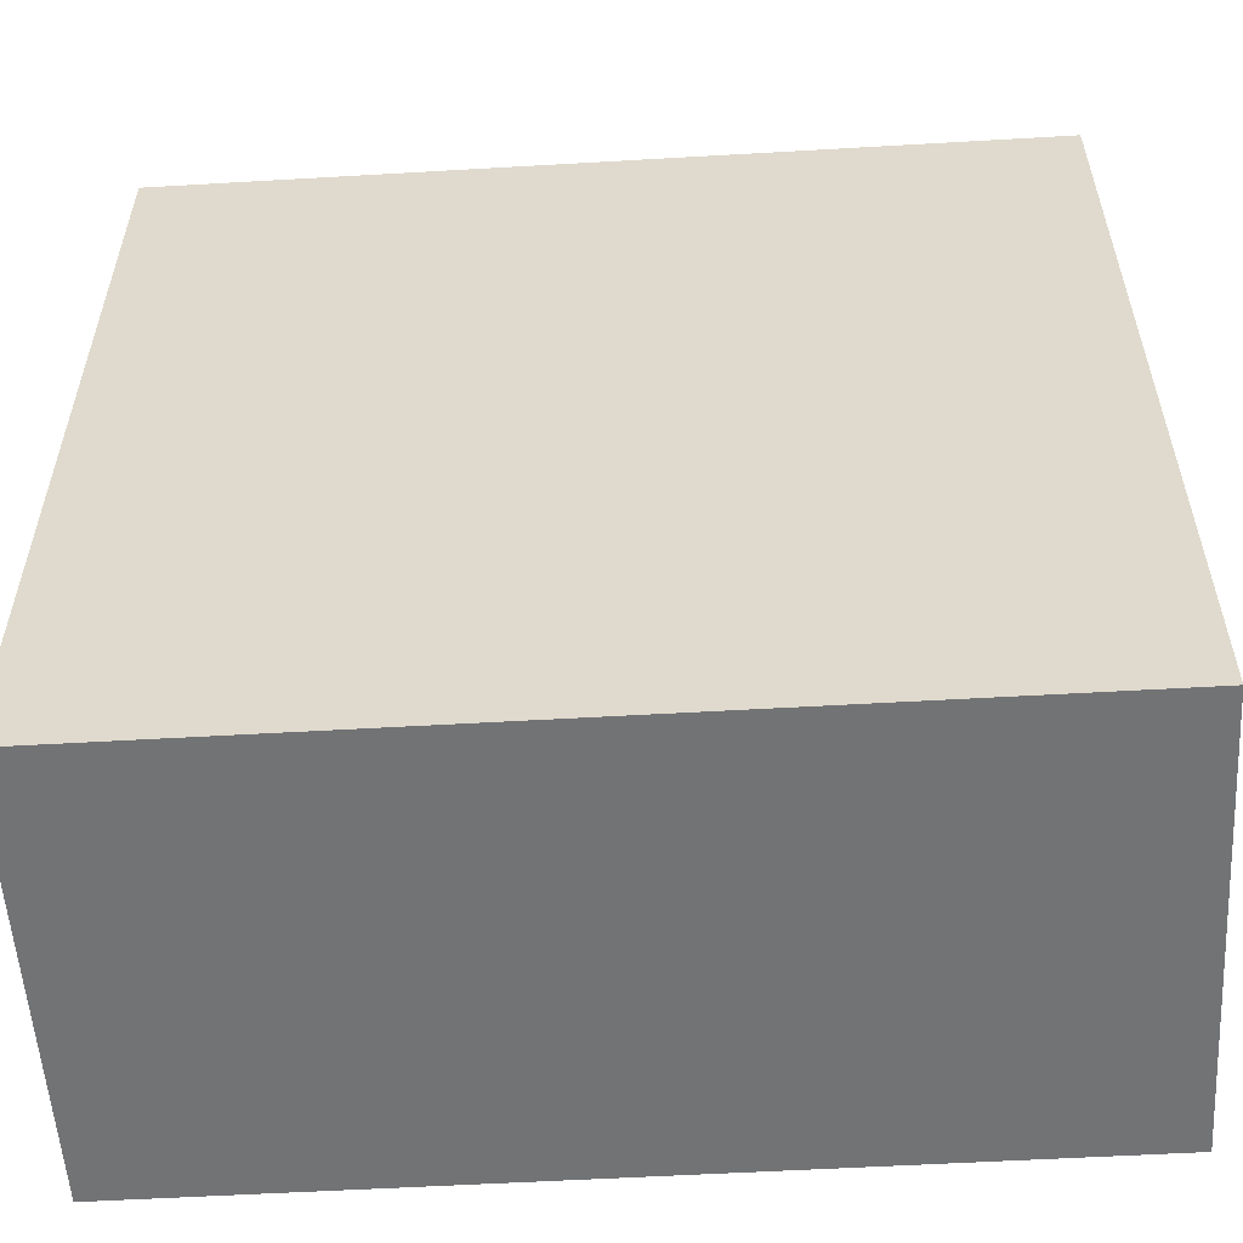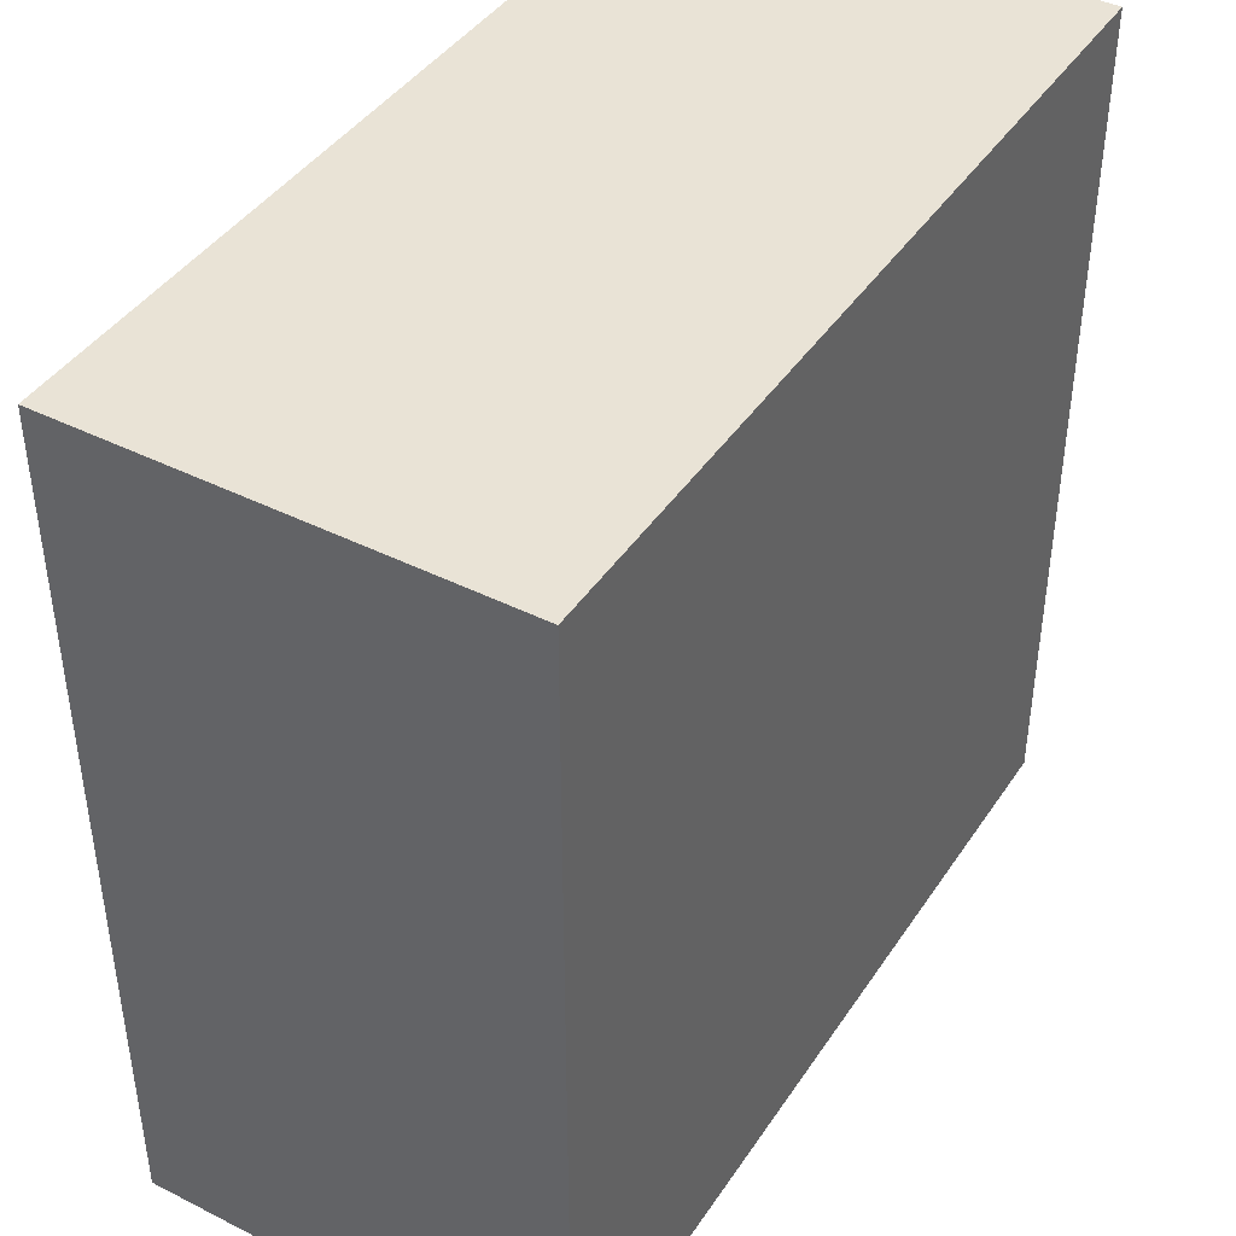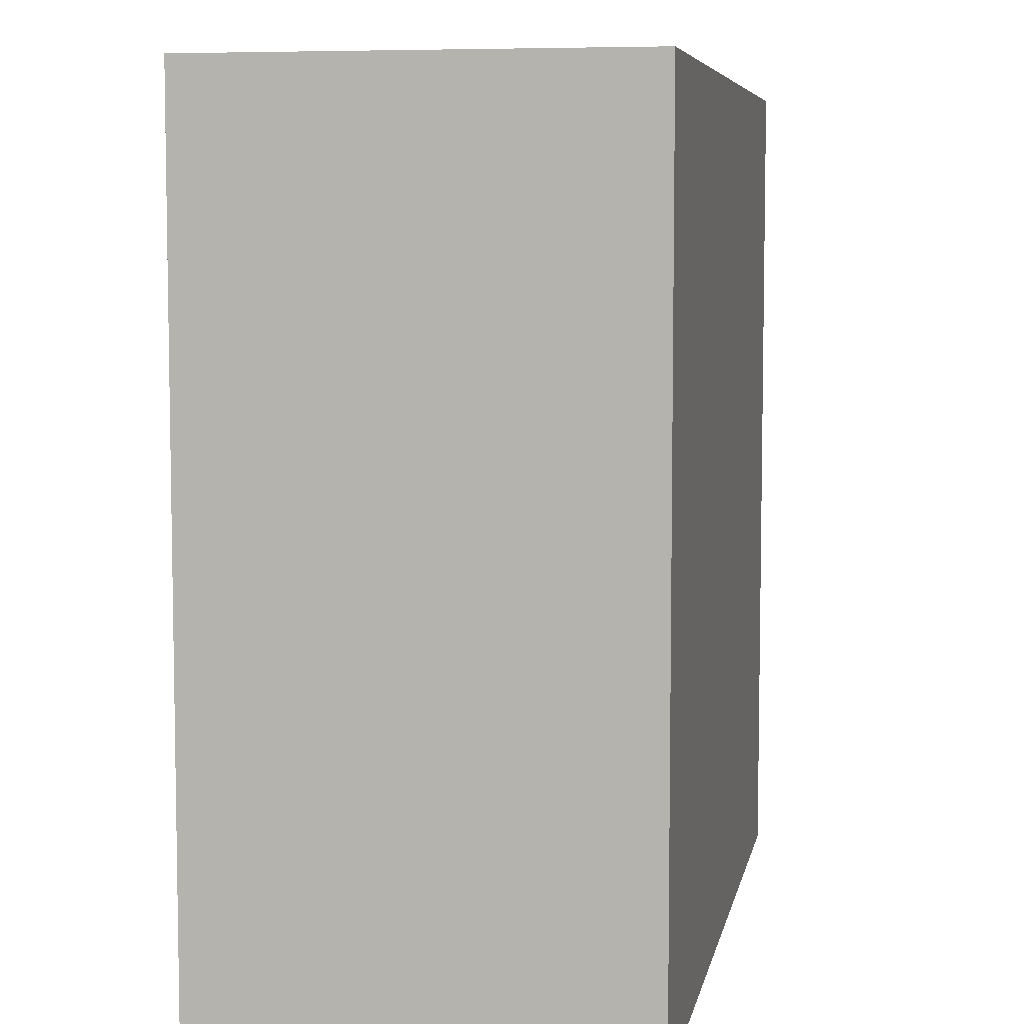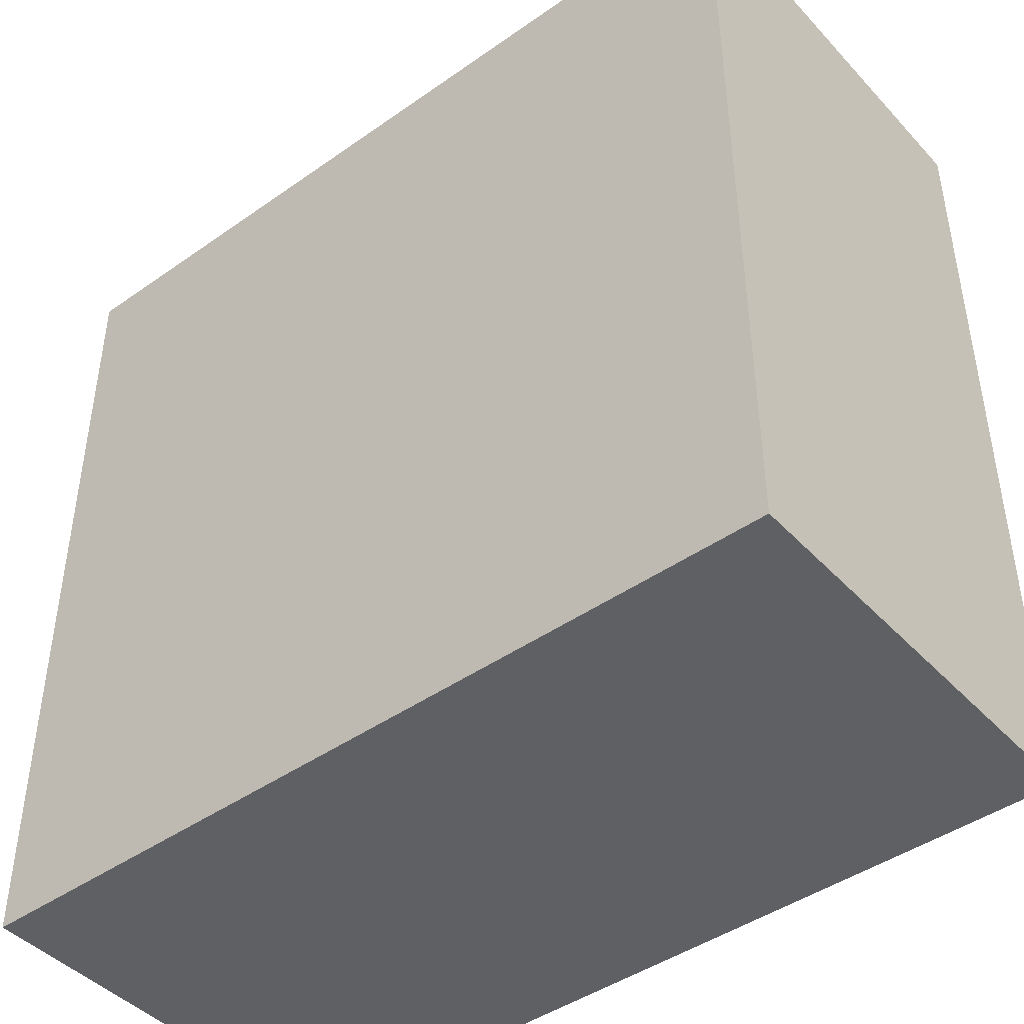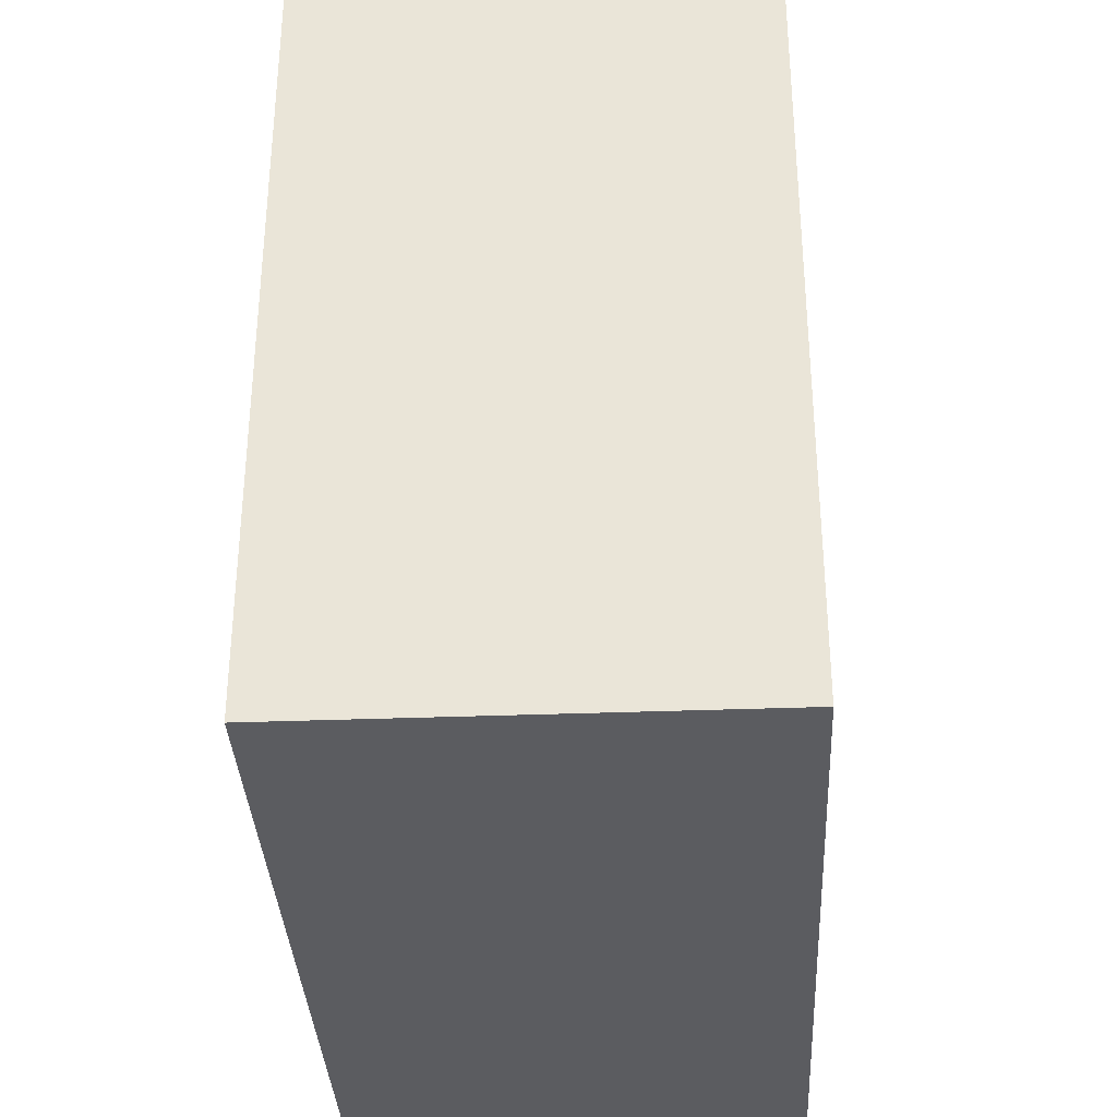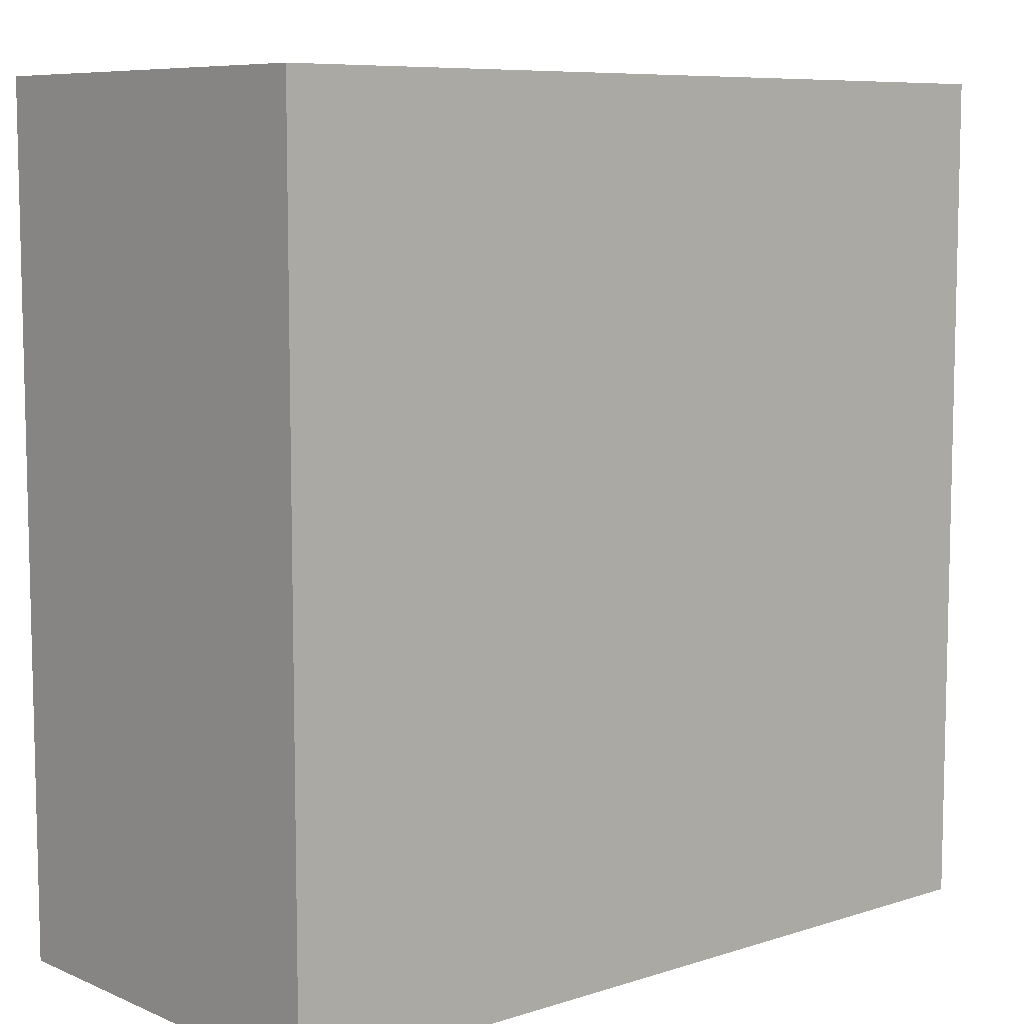
<metadata>
{"format":"obj","ext":"obj","renderer":"f3d","projection":"perspective","resolution":1024,"background":"white","views":[{"elev":-55.8,"azim":-176.5,"up":"+Z"},{"elev":42.3,"azim":121.0,"up":"+Z"},{"elev":6.5,"azim":-79.3,"up":"+Z"},{"elev":-44.3,"azim":-140.6,"up":"+Z"},{"elev":-34.6,"azim":-87.1,"up":"+Z"},{"elev":8.1,"azim":138.9,"up":"+Z"}]}
</metadata>
<code>
v -5 -2.5 -5
v -5 0 -5
v -5 2.5 -5
v 0 -2.5 -5
v 0 0 -5
v 0 2.5 -5
v 5 -2.5 -5
v 5 0 -5
v 5 2.5 -5
v 5 -2.5 0
v 5 0 0
v 5 2.5 0
v 5 -2.5 5
v 5 0 5
v 5 2.5 5
v 0 -2.5 5
v 0 0 5
v 0 2.5 5
v -5 -2.5 5
v -5 0 5
v -5 2.5 5
v -5 -2.5 0
v -5 0 0
v -5 2.5 0
v 0 2.5 0
v 0 -2.5 0
o x_hezi
f 1 2 5 4
f 2 3 6 5
f 10 11 14 13
f 11 12 15 14
f 13 14 17 16
f 14 15 18 17
f 22 23 2 1
f 23 24 3 2
f 3 24 25 6
f 25 18 15 12
f 19 22 26 16
f 16 26 10 13
f 22 1 4 26
f 26 4 7 10
f 4 5 8 7
f 5 6 9 8
f 7 8 11 10
f 8 9 12 11
f 16 17 20 19
f 17 18 21 20
f 19 20 23 22
f 20 21 24 23
f 6 25 12 9
f 24 21 18 25

</code>
